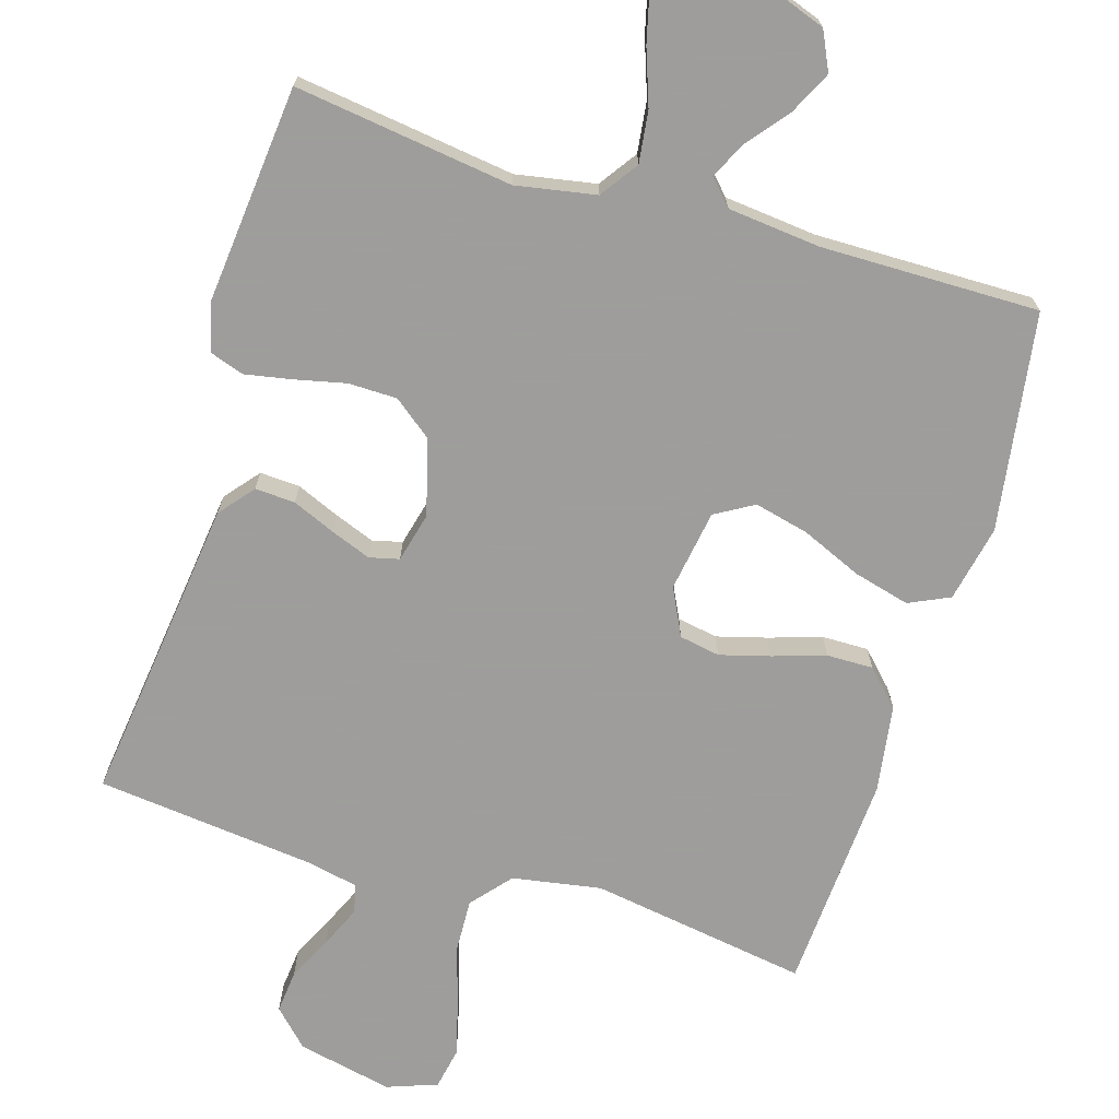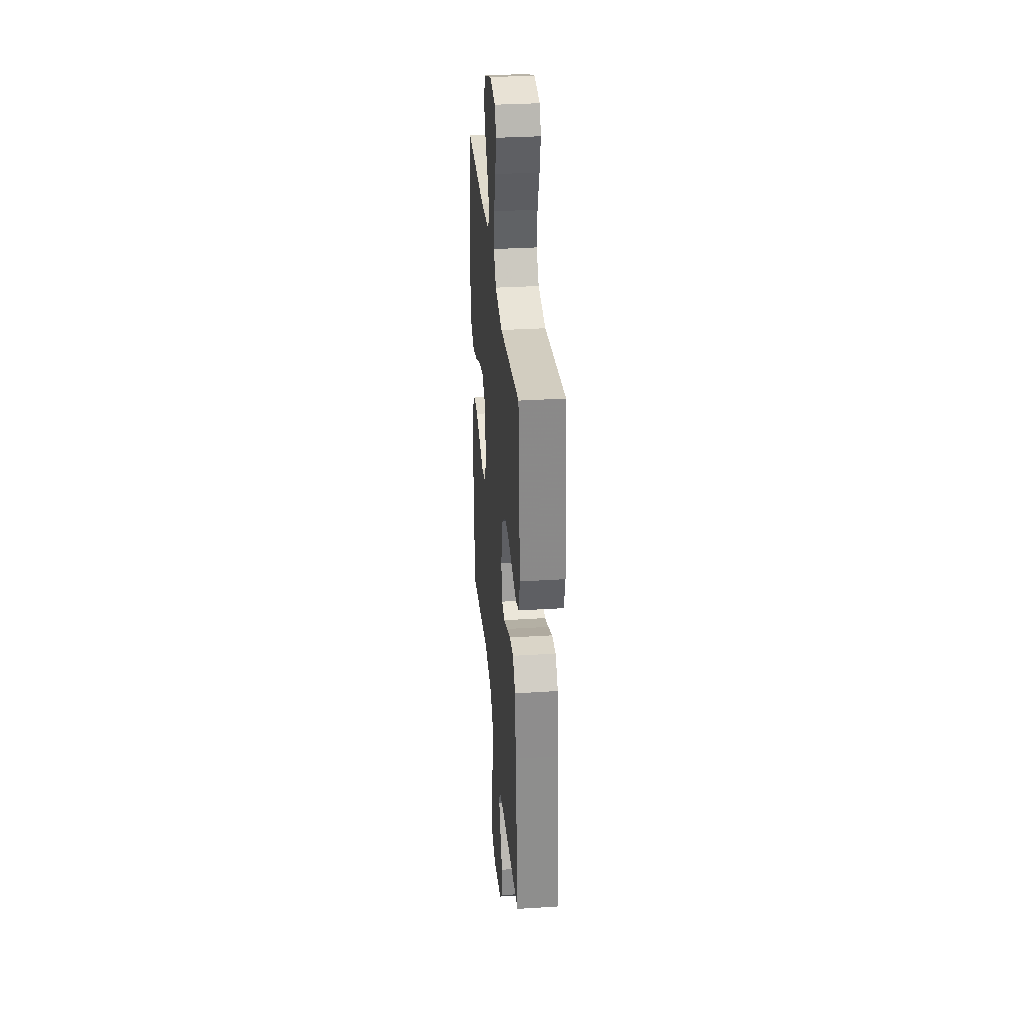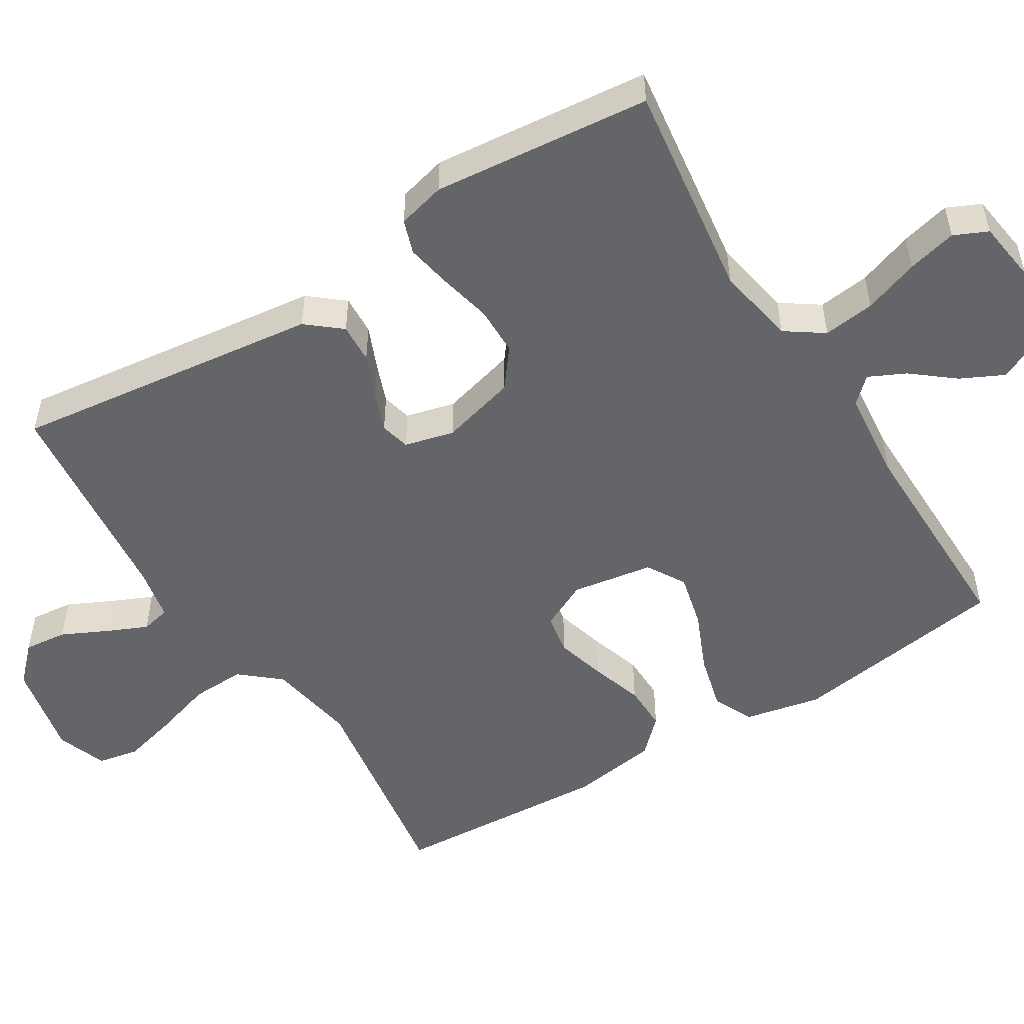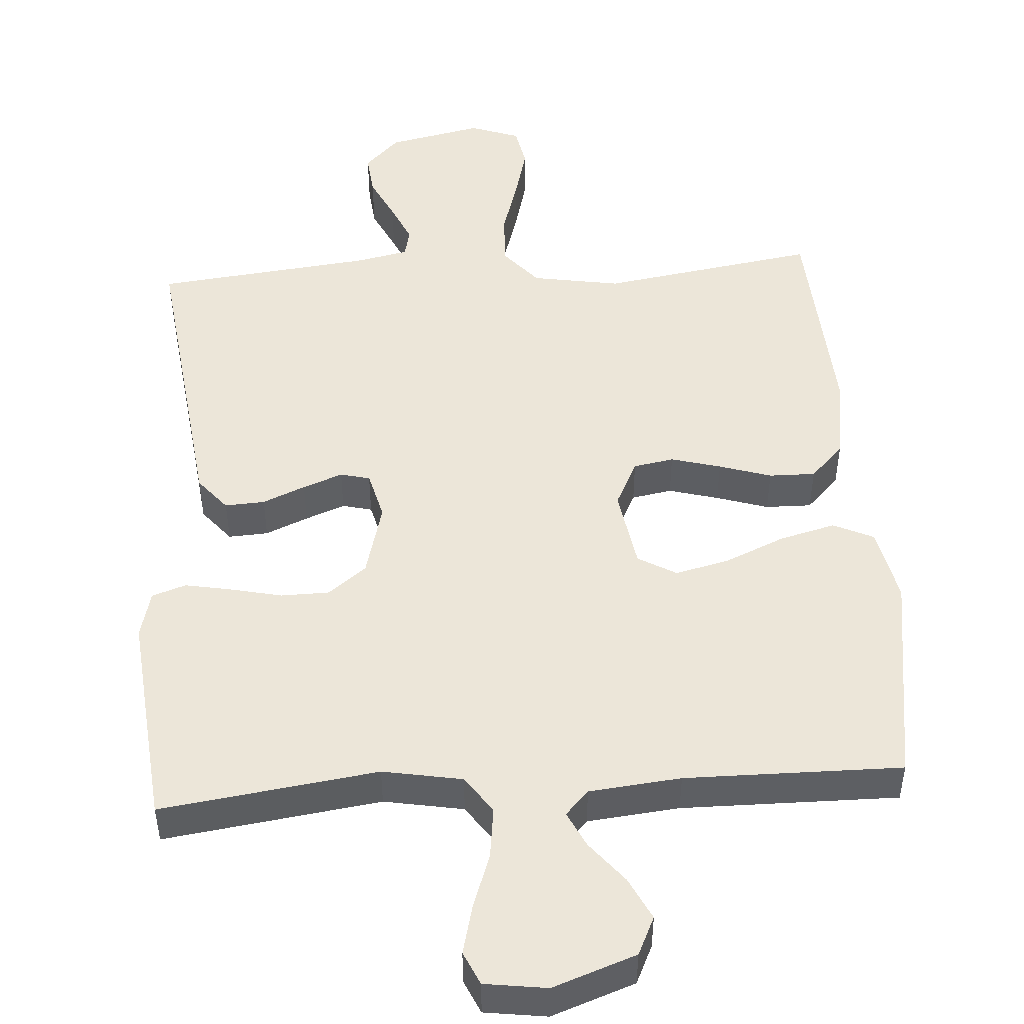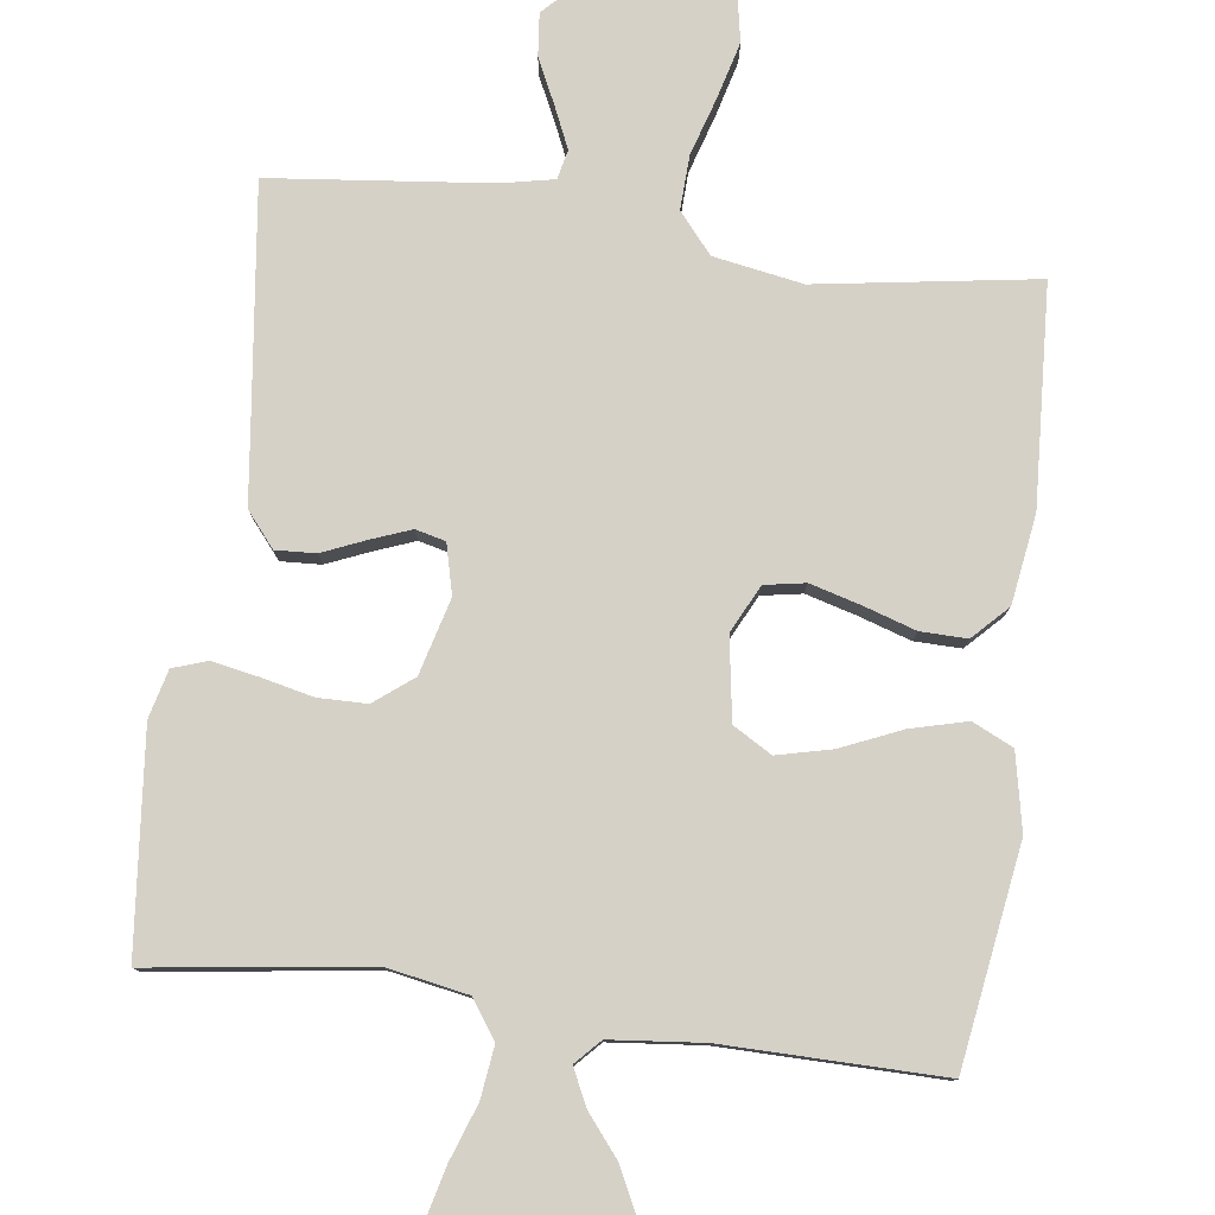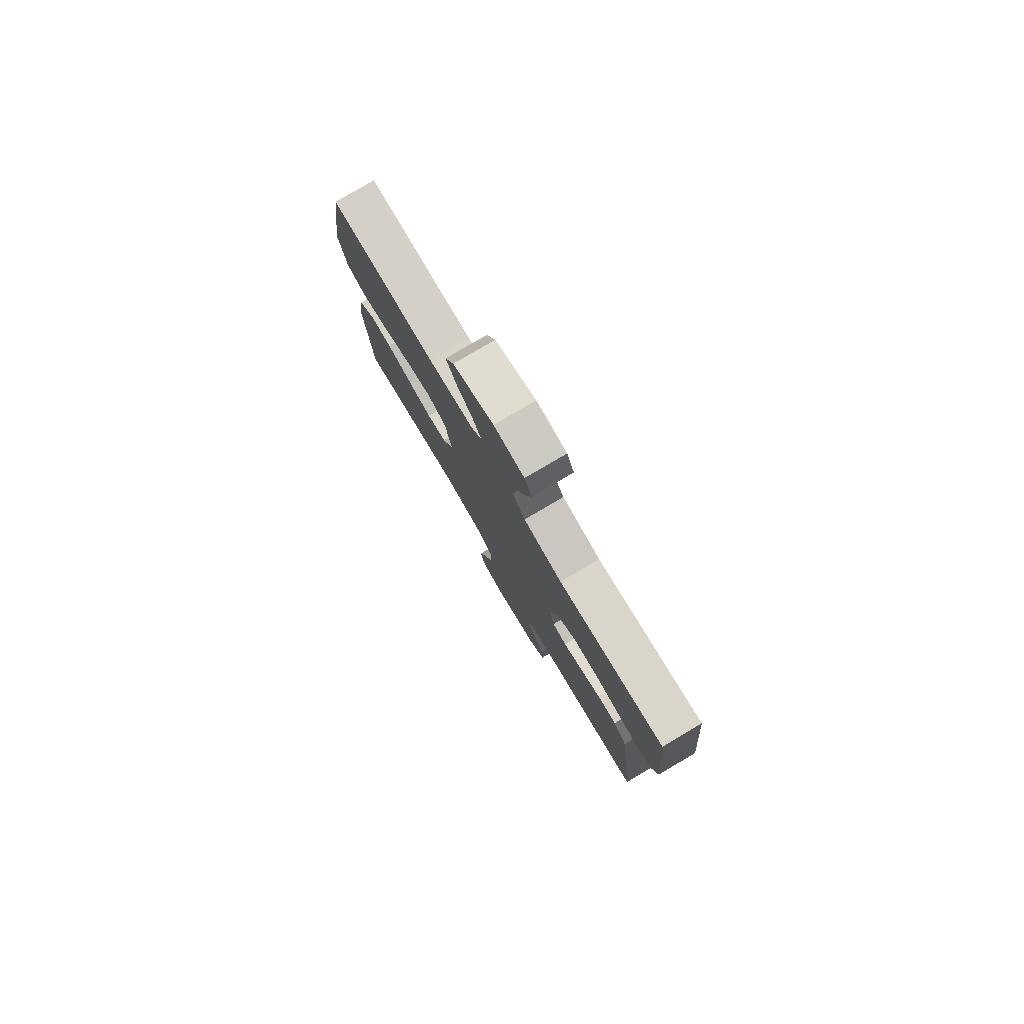
<metadata>
{"format":"obj","ext":"obj","renderer":"f3d","projection":"perspective","resolution":1024,"background":"white","views":[{"elev":-70.7,"azim":-16.9,"up":"+Y"},{"elev":32.6,"azim":-95.0,"up":"+Z"},{"elev":-51.6,"azim":-58.2,"up":"+Y"},{"elev":48.9,"azim":-3.9,"up":"+Y"},{"elev":79.4,"azim":7.6,"up":"+Y"},{"elev":79.7,"azim":-120.5,"up":"+Z"}]}
</metadata>
<code>
v -0.5 0.07 0.5
v -0.2 0.07 0.459
v -0.09 0.07 0.479
v -0.054 0.07 0.531
v -0.063 0.07 0.602
v -0.09 0.07 0.678
v -0.107 0.07 0.746
v -0.086 0.07 0.792
v 0 0.07 0.804
v 0.115 0.07 0.763
v 0.14 0.07 0.71
v 0.111 0.07 0.651
v 0.065 0.07 0.594
v 0.041 0.07 0.544
v 0.073 0.07 0.51
v 0.2 0.07 0.497
v 0.5 0.07 0.5
v 0.545 0.07 0.2
v 0.523 0.07 0.095
v 0.467 0.07 0.069
v 0.39 0.07 0.089
v 0.307 0.07 0.125
v 0.232 0.07 0.143
v 0.179 0.07 0.112
v 0.161 0.07 0
v 0.193 0.07 -0.065
v 0.249 0.07 -0.075
v 0.318 0.07 -0.056
v 0.39 0.07 -0.033
v 0.454 0.07 -0.032
v 0.5 0.07 -0.079
v 0.518 0.07 -0.2
v 0.5 0.07 -0.5
v 0.2 0.07 -0.453
v 0.078 0.07 -0.474
v 0.032 0.07 -0.528
v 0.035 0.07 -0.602
v 0.06 0.07 -0.683
v 0.08 0.07 -0.759
v 0.069 0.07 -0.816
v 0 0.07 -0.841
v -0.131 0.07 -0.813
v -0.179 0.07 -0.765
v -0.173 0.07 -0.706
v -0.143 0.07 -0.644
v -0.118 0.07 -0.588
v -0.127 0.07 -0.548
v -0.2 0.07 -0.533
v -0.5 0.07 -0.5
v -0.463 0.07 -0.2
v -0.448 0.07 -0.076
v -0.409 0.07 -0.029
v -0.354 0.07 -0.032
v -0.295 0.07 -0.057
v -0.24 0.07 -0.078
v -0.199 0.07 -0.068
v -0.182 0.07 0
v -0.21 0.07 0.104
v -0.263 0.07 0.145
v -0.33 0.07 0.146
v -0.401 0.07 0.13
v -0.465 0.07 0.118
v -0.512 0.07 0.134
v -0.529 0.07 0.2
v -0.5 0 0.5
v -0.2 0 0.459
v -0.09 0 0.479
v -0.054 0 0.531
v -0.063 0 0.602
v -0.09 0 0.678
v -0.107 0 0.746
v -0.086 0 0.792
v 0 0 0.804
v 0.115 0 0.763
v 0.14 0 0.71
v 0.111 0 0.651
v 0.065 0 0.594
v 0.041 0 0.544
v 0.073 0 0.51
v 0.2 0 0.497
v 0.5 0 0.5
v 0.545 0 0.2
v 0.523 0 0.095
v 0.467 0 0.069
v 0.39 0 0.089
v 0.307 0 0.125
v 0.232 0 0.143
v 0.179 0 0.112
v 0.161 0 0
v 0.193 0 -0.065
v 0.249 0 -0.075
v 0.318 0 -0.056
v 0.39 0 -0.033
v 0.454 0 -0.032
v 0.5 0 -0.079
v 0.518 0 -0.2
v 0.5 0 -0.5
v 0.2 0 -0.453
v 0.078 0 -0.474
v 0.032 0 -0.528
v 0.035 0 -0.602
v 0.06 0 -0.683
v 0.08 0 -0.759
v 0.069 0 -0.816
v 0 0 -0.841
v -0.131 0 -0.813
v -0.179 0 -0.765
v -0.173 0 -0.706
v -0.143 0 -0.644
v -0.118 0 -0.588
v -0.127 0 -0.548
v -0.2 0 -0.533
v -0.5 0 -0.5
v -0.463 0 -0.2
v -0.448 0 -0.076
v -0.409 0 -0.029
v -0.354 0 -0.032
v -0.295 0 -0.057
v -0.24 0 -0.078
v -0.199 0 -0.068
v -0.182 0 0
v -0.21 0 0.104
v -0.263 0 0.145
v -0.33 0 0.146
v -0.401 0 0.13
v -0.465 0 0.118
v -0.512 0 0.134
v -0.529 0 0.2
f 64 1 2
f 63 64 2
f 62 63 2
f 61 62 2
f 60 61 2
f 59 60 2 3
f 58 59 3 4
f 57 58 4
f 52 53 54
f 51 52 54
f 50 51 54
f 50 54 55
f 49 50 55
f 48 49 55
f 47 48 55 56
f 43 44 45
f 42 43 45
f 41 42 45
f 40 41 45
f 39 40 45
f 38 39 45
f 37 38 45
f 36 37 45 46
f 47 56 57
f 46 47 57
f 36 46 57
f 35 36 57
f 32 33 34
f 31 32 34
f 30 31 34
f 29 30 34
f 28 29 34
f 20 21 22
f 19 20 22
f 18 19 22
f 17 18 22
f 16 17 22
f 15 16 22 23
f 14 15 23 24
f 11 12 13
f 10 11 13
f 9 10 13
f 8 9 13
f 7 8 13
f 6 7 13
f 5 6 13
f 4 5 13 14
f 14 24 25
f 4 14 25
f 57 4 25
f 27 28 34 35
f 26 27 35 57
f 25 26 57
f 66 65 128
f 66 128 127
f 66 127 126
f 66 126 125
f 66 125 124
f 67 66 124 123
f 68 67 123 122
f 68 122 121
f 118 117 116
f 118 116 115
f 118 115 114
f 119 118 114
f 119 114 113
f 119 113 112
f 120 119 112 111
f 109 108 107
f 109 107 106
f 109 106 105
f 109 105 104
f 109 104 103
f 109 103 102
f 109 102 101
f 110 109 101 100
f 121 120 111
f 121 111 110
f 121 110 100
f 121 100 99
f 98 97 96
f 98 96 95
f 98 95 94
f 98 94 93
f 98 93 92
f 86 85 84
f 86 84 83
f 86 83 82
f 86 82 81
f 86 81 80
f 87 86 80 79
f 88 87 79 78
f 77 76 75
f 77 75 74
f 77 74 73
f 77 73 72
f 77 72 71
f 77 71 70
f 77 70 69
f 78 77 69 68
f 89 88 78
f 89 78 68
f 89 68 121
f 99 98 92 91
f 121 99 91 90
f 121 90 89
f 1 65 66 2
f 2 66 67 3
f 3 67 68 4
f 4 68 69 5
f 5 69 70 6
f 6 70 71 7
f 7 71 72 8
f 8 72 73 9
f 9 73 74 10
f 10 74 75 11
f 11 75 76 12
f 12 76 77 13
f 13 77 78 14
f 14 78 79 15
f 15 79 80 16
f 16 80 81 17
f 17 81 82 18
f 18 82 83 19
f 19 83 84 20
f 20 84 85 21
f 21 85 86 22
f 22 86 87 23
f 23 87 88 24
f 24 88 89 25
f 25 89 90 26
f 26 90 91 27
f 27 91 92 28
f 28 92 93 29
f 29 93 94 30
f 30 94 95 31
f 31 95 96 32
f 32 96 97 33
f 33 97 98 34
f 34 98 99 35
f 35 99 100 36
f 36 100 101 37
f 37 101 102 38
f 38 102 103 39
f 39 103 104 40
f 40 104 105 41
f 41 105 106 42
f 42 106 107 43
f 43 107 108 44
f 44 108 109 45
f 45 109 110 46
f 46 110 111 47
f 47 111 112 48
f 48 112 113 49
f 49 113 114 50
f 50 114 115 51
f 51 115 116 52
f 52 116 117 53
f 53 117 118 54
f 54 118 119 55
f 55 119 120 56
f 56 120 121 57
f 57 121 122 58
f 58 122 123 59
f 59 123 124 60
f 60 124 125 61
f 61 125 126 62
f 62 126 127 63
f 63 127 128 64
f 64 128 65 1

</code>
